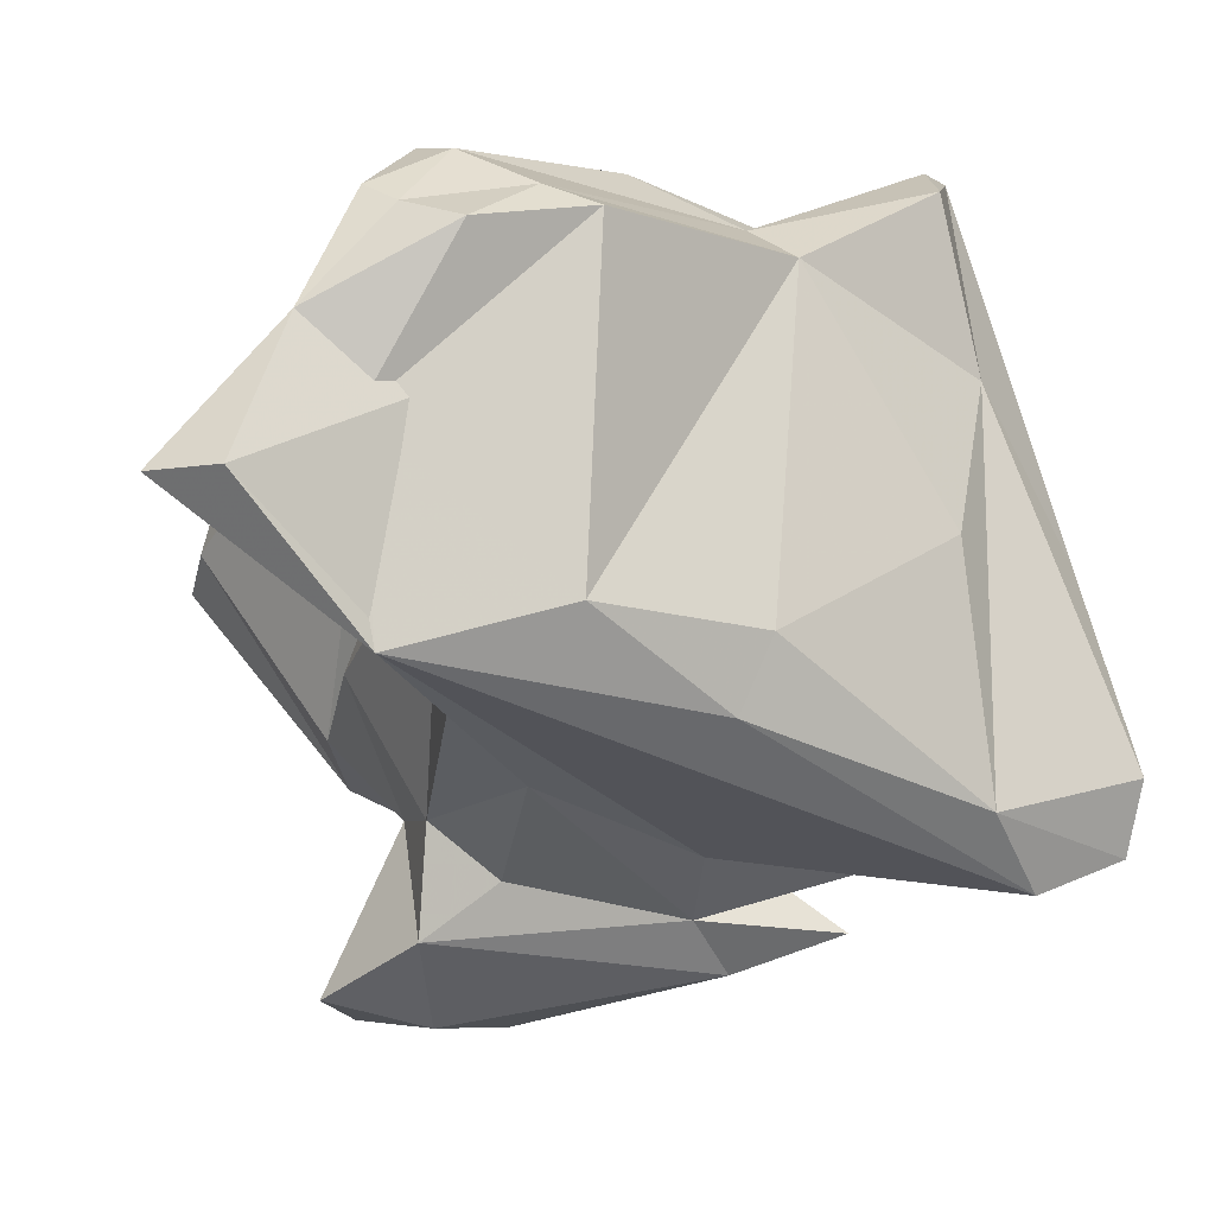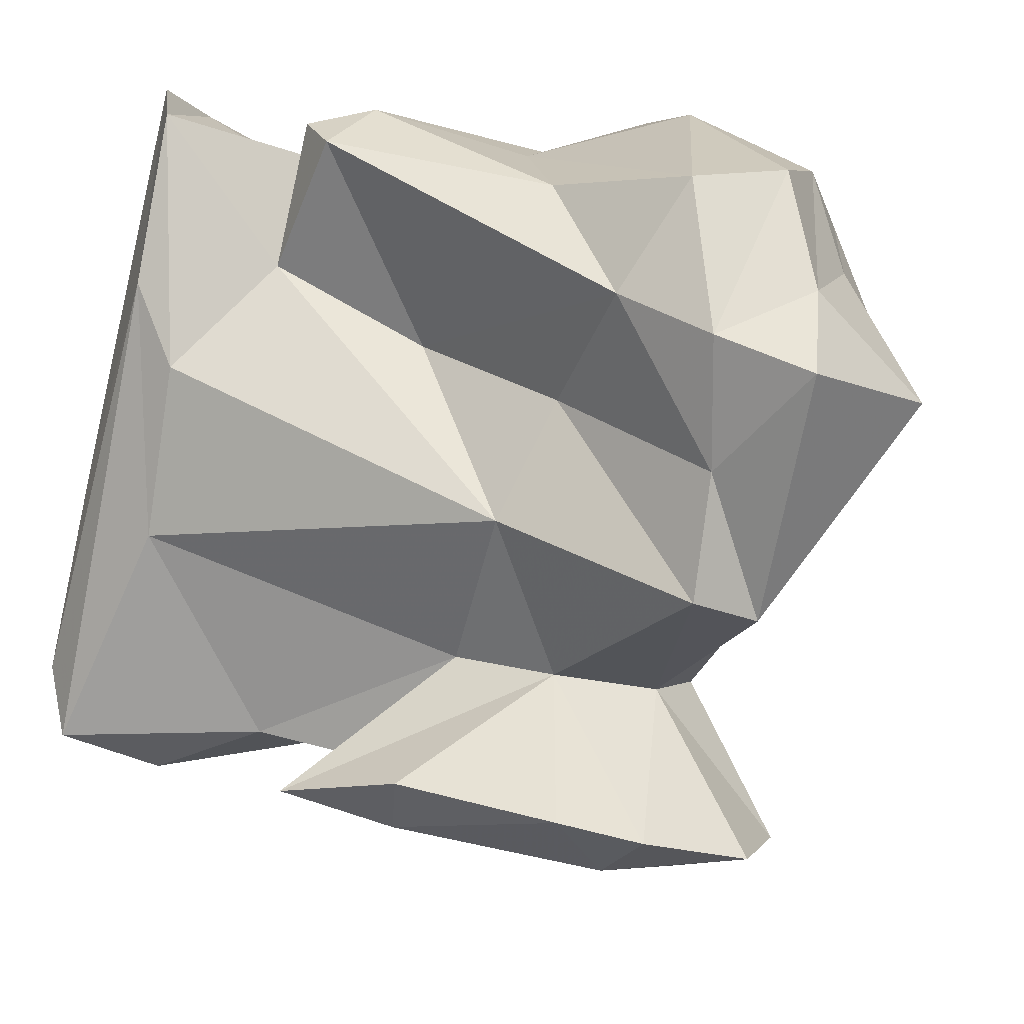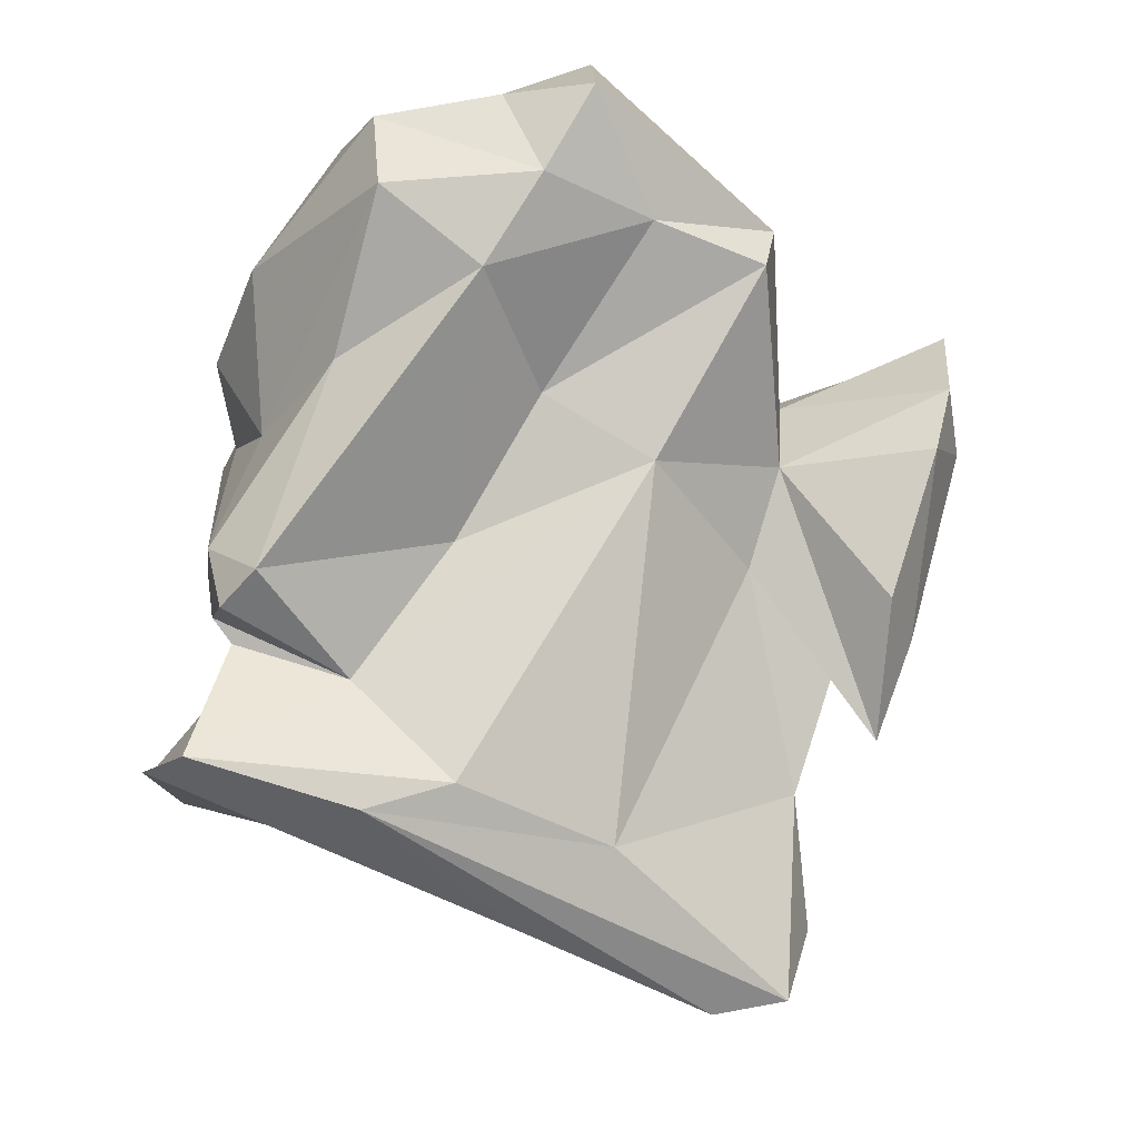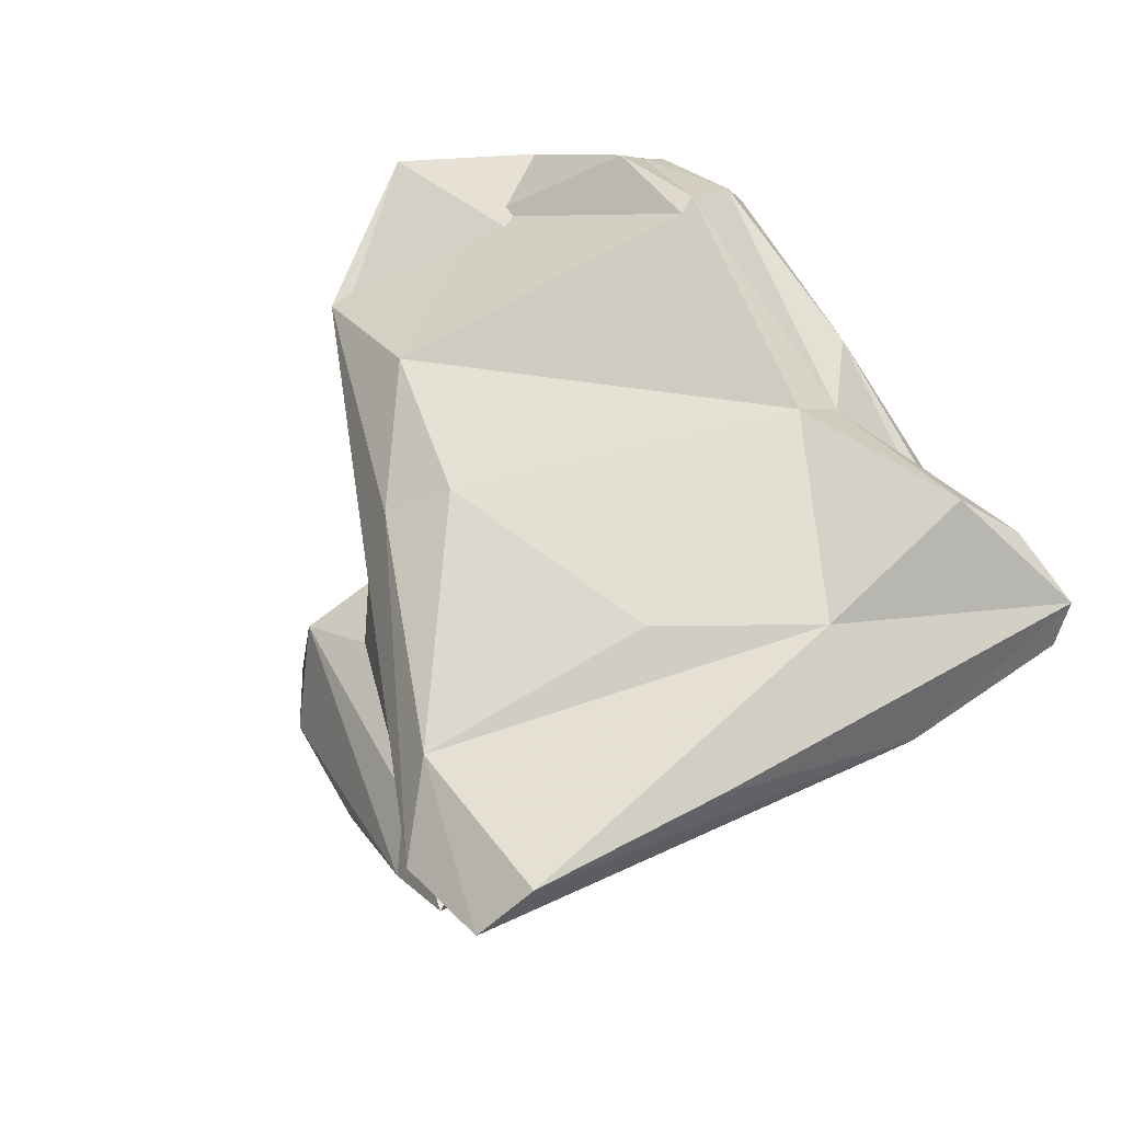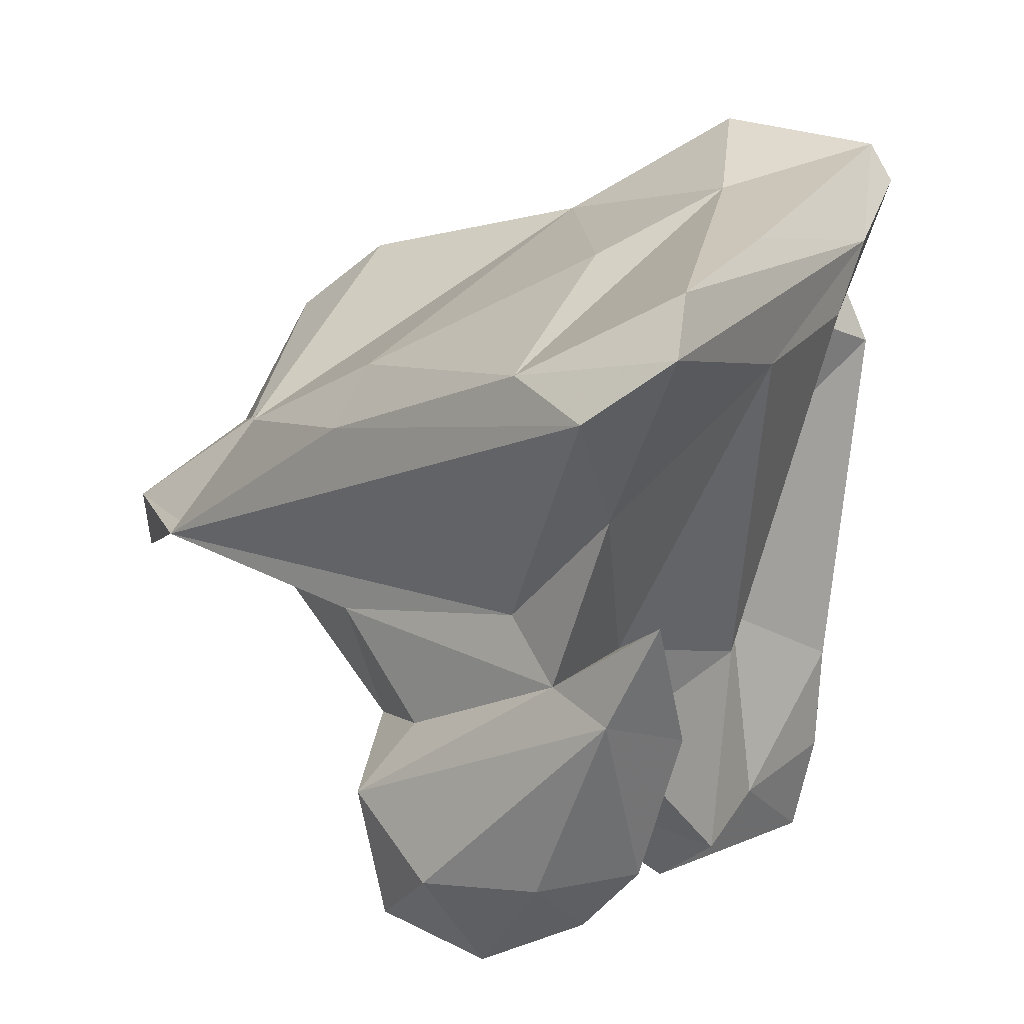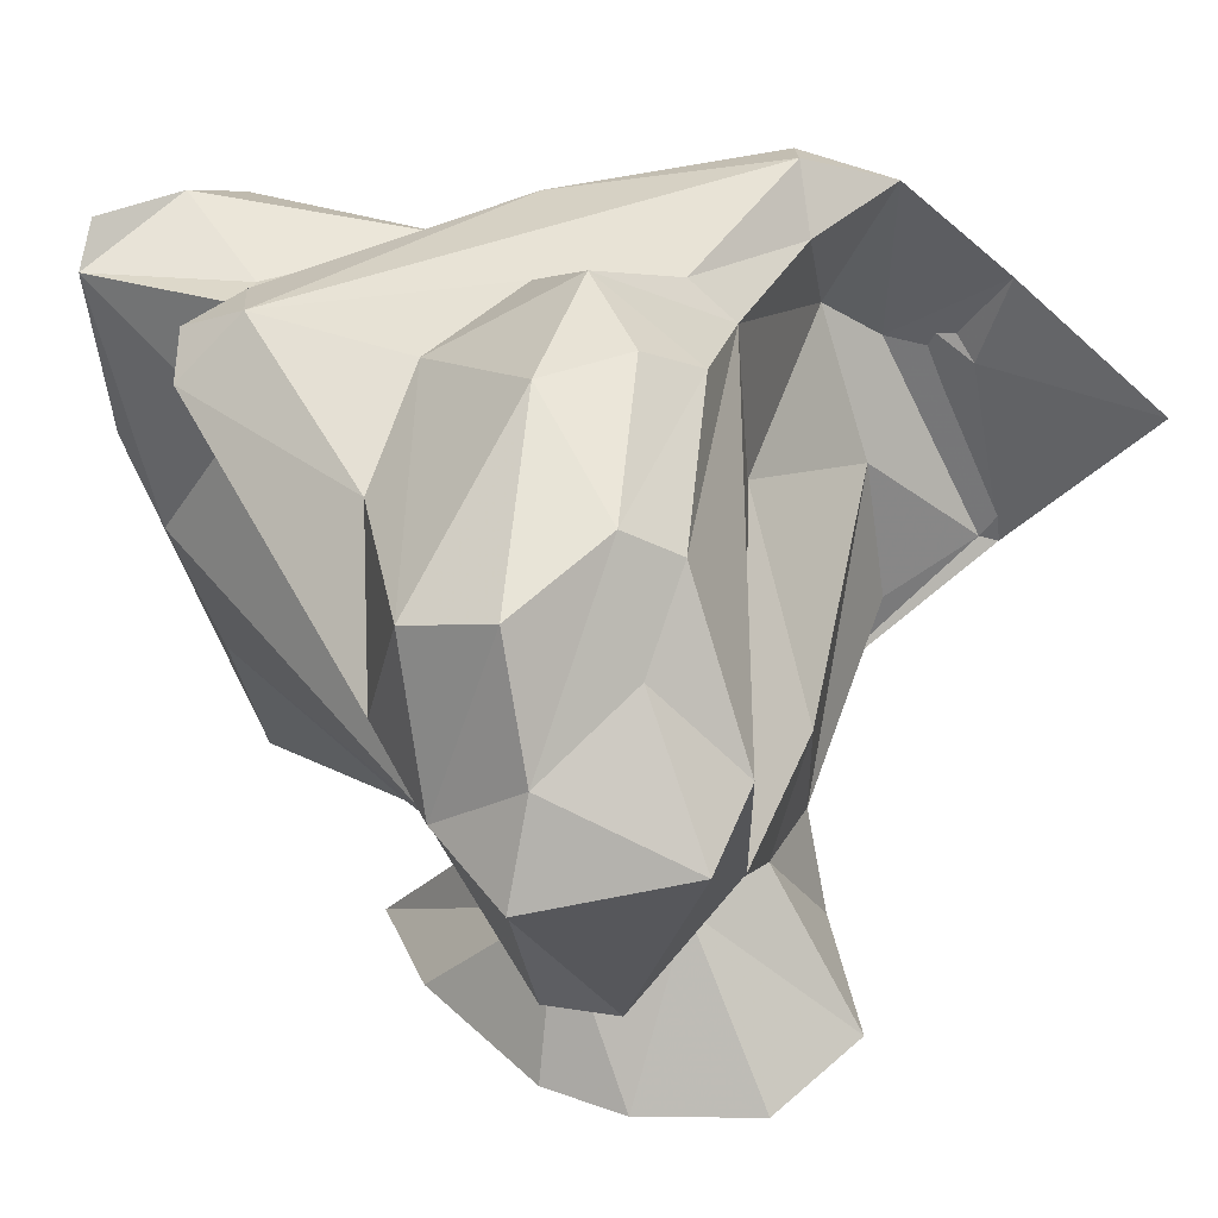
<metadata>
{"format":"obj","ext":"obj","renderer":"f3d","projection":"perspective","resolution":1024,"background":"white","views":[{"elev":11.9,"azim":-78.0,"up":"+Z"},{"elev":-24.4,"azim":107.5,"up":"+Z"},{"elev":-11.1,"azim":98.5,"up":"+Y"},{"elev":-74.4,"azim":-40.7,"up":"+Y"},{"elev":-42.9,"azim":-6.5,"up":"+Z"},{"elev":16.0,"azim":145.1,"up":"+Z"}]}
</metadata>
<code>
v 166.6 296 72.7
v 165.2 301.7 76.92
v 166.1 296.2 72.54
v 164.8 299.5 77.24
v 168.1 298.7 80.55
v 171.1 288.2 70.13
v 168.1 297.2 77.99
v 170 294.9 82.71
v 170.5 295.8 75.28
v 172.3 292 82.81
v 171.4 298 83.3
v 169.6 295.2 78.61
v 169.4 295.2 71.18
v 172 287.5 72.23
v 171.9 293.9 67.84
v 170.8 296.8 82.97
v 175.9 297.4 75.89
v 168.6 291.6 73.54
v 172.4 293.6 83.31
v 173.4 297 66.34
v 173.9 300.2 60.92
v 174.8 297.3 60.02
v 172.7 297.1 63.15
v 171.7 295.2 79.73
v 176.7 290.1 64.78
v 174.2 297.3 84.02
v 176.9 300.1 59.33
v 173.5 296.1 84.08
v 175.6 298.3 65.63
v 177.6 281.2 64.01
v 174.3 295.2 64.51
v 175.9 282.1 66.74
v 178.5 283.5 73.67
v 177.5 299.1 80.42
v 174.4 298 82.05
v 177.9 297.7 64.61
v 175.5 299.9 69.7
v 178.7 301.4 66.95
v 178 290.6 62.58
v 178.1 295.9 59.02
v 179.4 289.9 60.56
v 179.8 289.6 81.53
v 179.8 297.7 59.18
v 178.6 298.5 81.59
v 180.5 286.6 61.67
v 182.6 283.4 77.23
v 178.5 288 80.97
v 178.9 285.2 64.26
v 180.2 292.1 65.48
v 180.1 278.5 66.76
v 184.4 300.5 64.49
v 181.1 295.5 59.61
v 180.4 295.2 64.47
v 180.4 301.8 80.08
v 183.6 283.2 69.24
v 183 302 64.34
v 181.6 296.1 81.49
v 181.8 290.8 61.06
v 179.9 278.9 64.49
v 184.3 294.6 67.89
v 183.2 304.8 76.59
v 182.4 301.8 80.76
v 181.8 298.9 82.14
v 182.3 306.2 71.46
v 179.1 292.8 83.06
v 185.5 285.5 82.72
v 187.1 284.1 76.07
v 182.9 280.8 71.92
v 188.1 285.1 82.19
v 185.7 288.1 76.75
v 186.2 284.9 73.48
v 188.6 299.5 72.35
v 184.9 296.7 71.22
v 186.1 301.5 67.67
v 183.3 284.8 82.4
v 184.3 307.2 69.82
v 184.4 292.4 73.94
v 185 288.2 80.6
v 184.8 305.3 74.03
v 189.2 302 75.32
v 188.8 290.8 78.81
v 187.2 297.3 77.03
v 185 304.6 77.47
v 184.8 300.9 80.22
v 185.9 289.1 80.26
v 188.1 289.9 80.05
v 184.6 295.7 79.84
v 186.2 289.9 80.81
v 188.7 285.5 80.84
v 188.3 305 69.1
v 187.7 305.1 71.96
v 188.7 302.3 70.55
v 187.3 291.8 80.67
v 188.1 304.5 75.74
g foo
f 58 45 41
f 39 41 45
f 39 23 41
f 52 58 41
f 22 41 23
f 52 41 40
f 40 41 22
f 52 40 43
f 22 23 21
f 27 43 40
f 27 22 21
f 40 22 27
f 68 46 50
f 50 67 68
f 46 32 50
f 67 50 59
f 67 59 55
f 59 50 32
f 7 3 18
f 14 18 6
f 32 14 6
f 59 32 30
f 30 32 6
f 48 59 30
f 6 18 3
f 48 30 25
f 25 30 3
f 30 6 3
f 25 3 15
f 39 48 25
f 49 48 39
f 15 3 1
f 39 25 15
f 39 45 49
f 15 1 13
f 39 15 31
f 53 49 45
f 53 45 58
f 20 15 13
f 31 15 20
f 23 39 31
f 53 58 52
f 23 31 20
f 43 36 53
f 43 53 52
f 20 29 23
f 21 23 29
f 21 29 36
f 27 21 36
f 27 36 43
f 67 69 68
f 46 47 33
f 33 32 46
f 71 67 55
f 33 14 32
f 60 71 55
f 59 48 55
f 7 2 3
f 2 4 3
f 60 55 49
f 4 1 3
f 49 55 48
f 12 1 4
f 9 1 12
f 9 13 1
f 60 49 53
f 20 13 9
f 51 60 53
f 36 51 53
f 20 9 37
f 29 20 37
f 56 51 36
f 38 36 29
f 38 29 37
f 56 36 38
f 69 75 46
f 68 69 46
f 69 67 89
f 75 47 46
f 70 89 71
f 71 89 67
f 14 33 47
f 47 10 18
f 14 47 18
f 7 10 8
f 18 10 7
f 8 5 7
f 60 70 71
f 7 5 2
f 77 70 60
f 77 60 73
f 4 2 5
f 5 12 4
f 9 12 24
f 9 24 17
f 73 60 51
f 74 73 51
f 17 37 9
f 38 37 17
f 64 56 38
f 56 74 51
f 76 56 64
f 66 75 69
f 89 66 69
f 42 75 66
f 78 42 66
f 78 66 89
f 47 75 42
f 85 78 89
f 70 85 89
f 19 10 47
f 85 42 78
f 8 10 19
f 42 19 47
f 88 70 86
f 85 70 88
f 16 8 19
f 65 42 85
f 81 86 70
f 28 19 42
f 65 28 42
f 16 5 8
f 28 16 19
f 11 5 16
f 81 70 77
f 73 72 77
f 81 77 72
f 11 12 5
f 12 11 24
f 24 11 35
f 35 34 24
f 34 17 24
f 74 72 73
f 92 72 74
f 34 38 17
f 90 92 74
f 64 38 34
f 74 56 90
f 90 56 76
f 85 88 65
f 65 88 93
f 93 88 86
f 86 81 93
f 93 26 65
f 26 28 65
f 44 26 93
f 57 44 93
f 87 57 93
f 82 87 93
f 82 93 81
f 26 11 28
f 11 16 28
f 63 57 87
f 63 44 57
f 81 72 82
f 35 11 26
f 35 26 44
f 34 35 44
f 80 87 82
f 80 82 72
f 80 72 92
f 61 34 54
f 94 80 92
f 94 92 91
f 61 83 79
f 83 91 79
f 90 91 92
f 64 34 61
f 64 61 79
f 76 79 91
f 76 91 90
f 79 76 64
f 84 63 87
f 87 80 84
f 34 44 63
f 62 63 84
f 54 34 63
f 54 63 62
f 94 84 80
f 83 54 62
f 83 62 84
f 94 83 84
f 61 54 83
f 91 83 94
g

</code>
